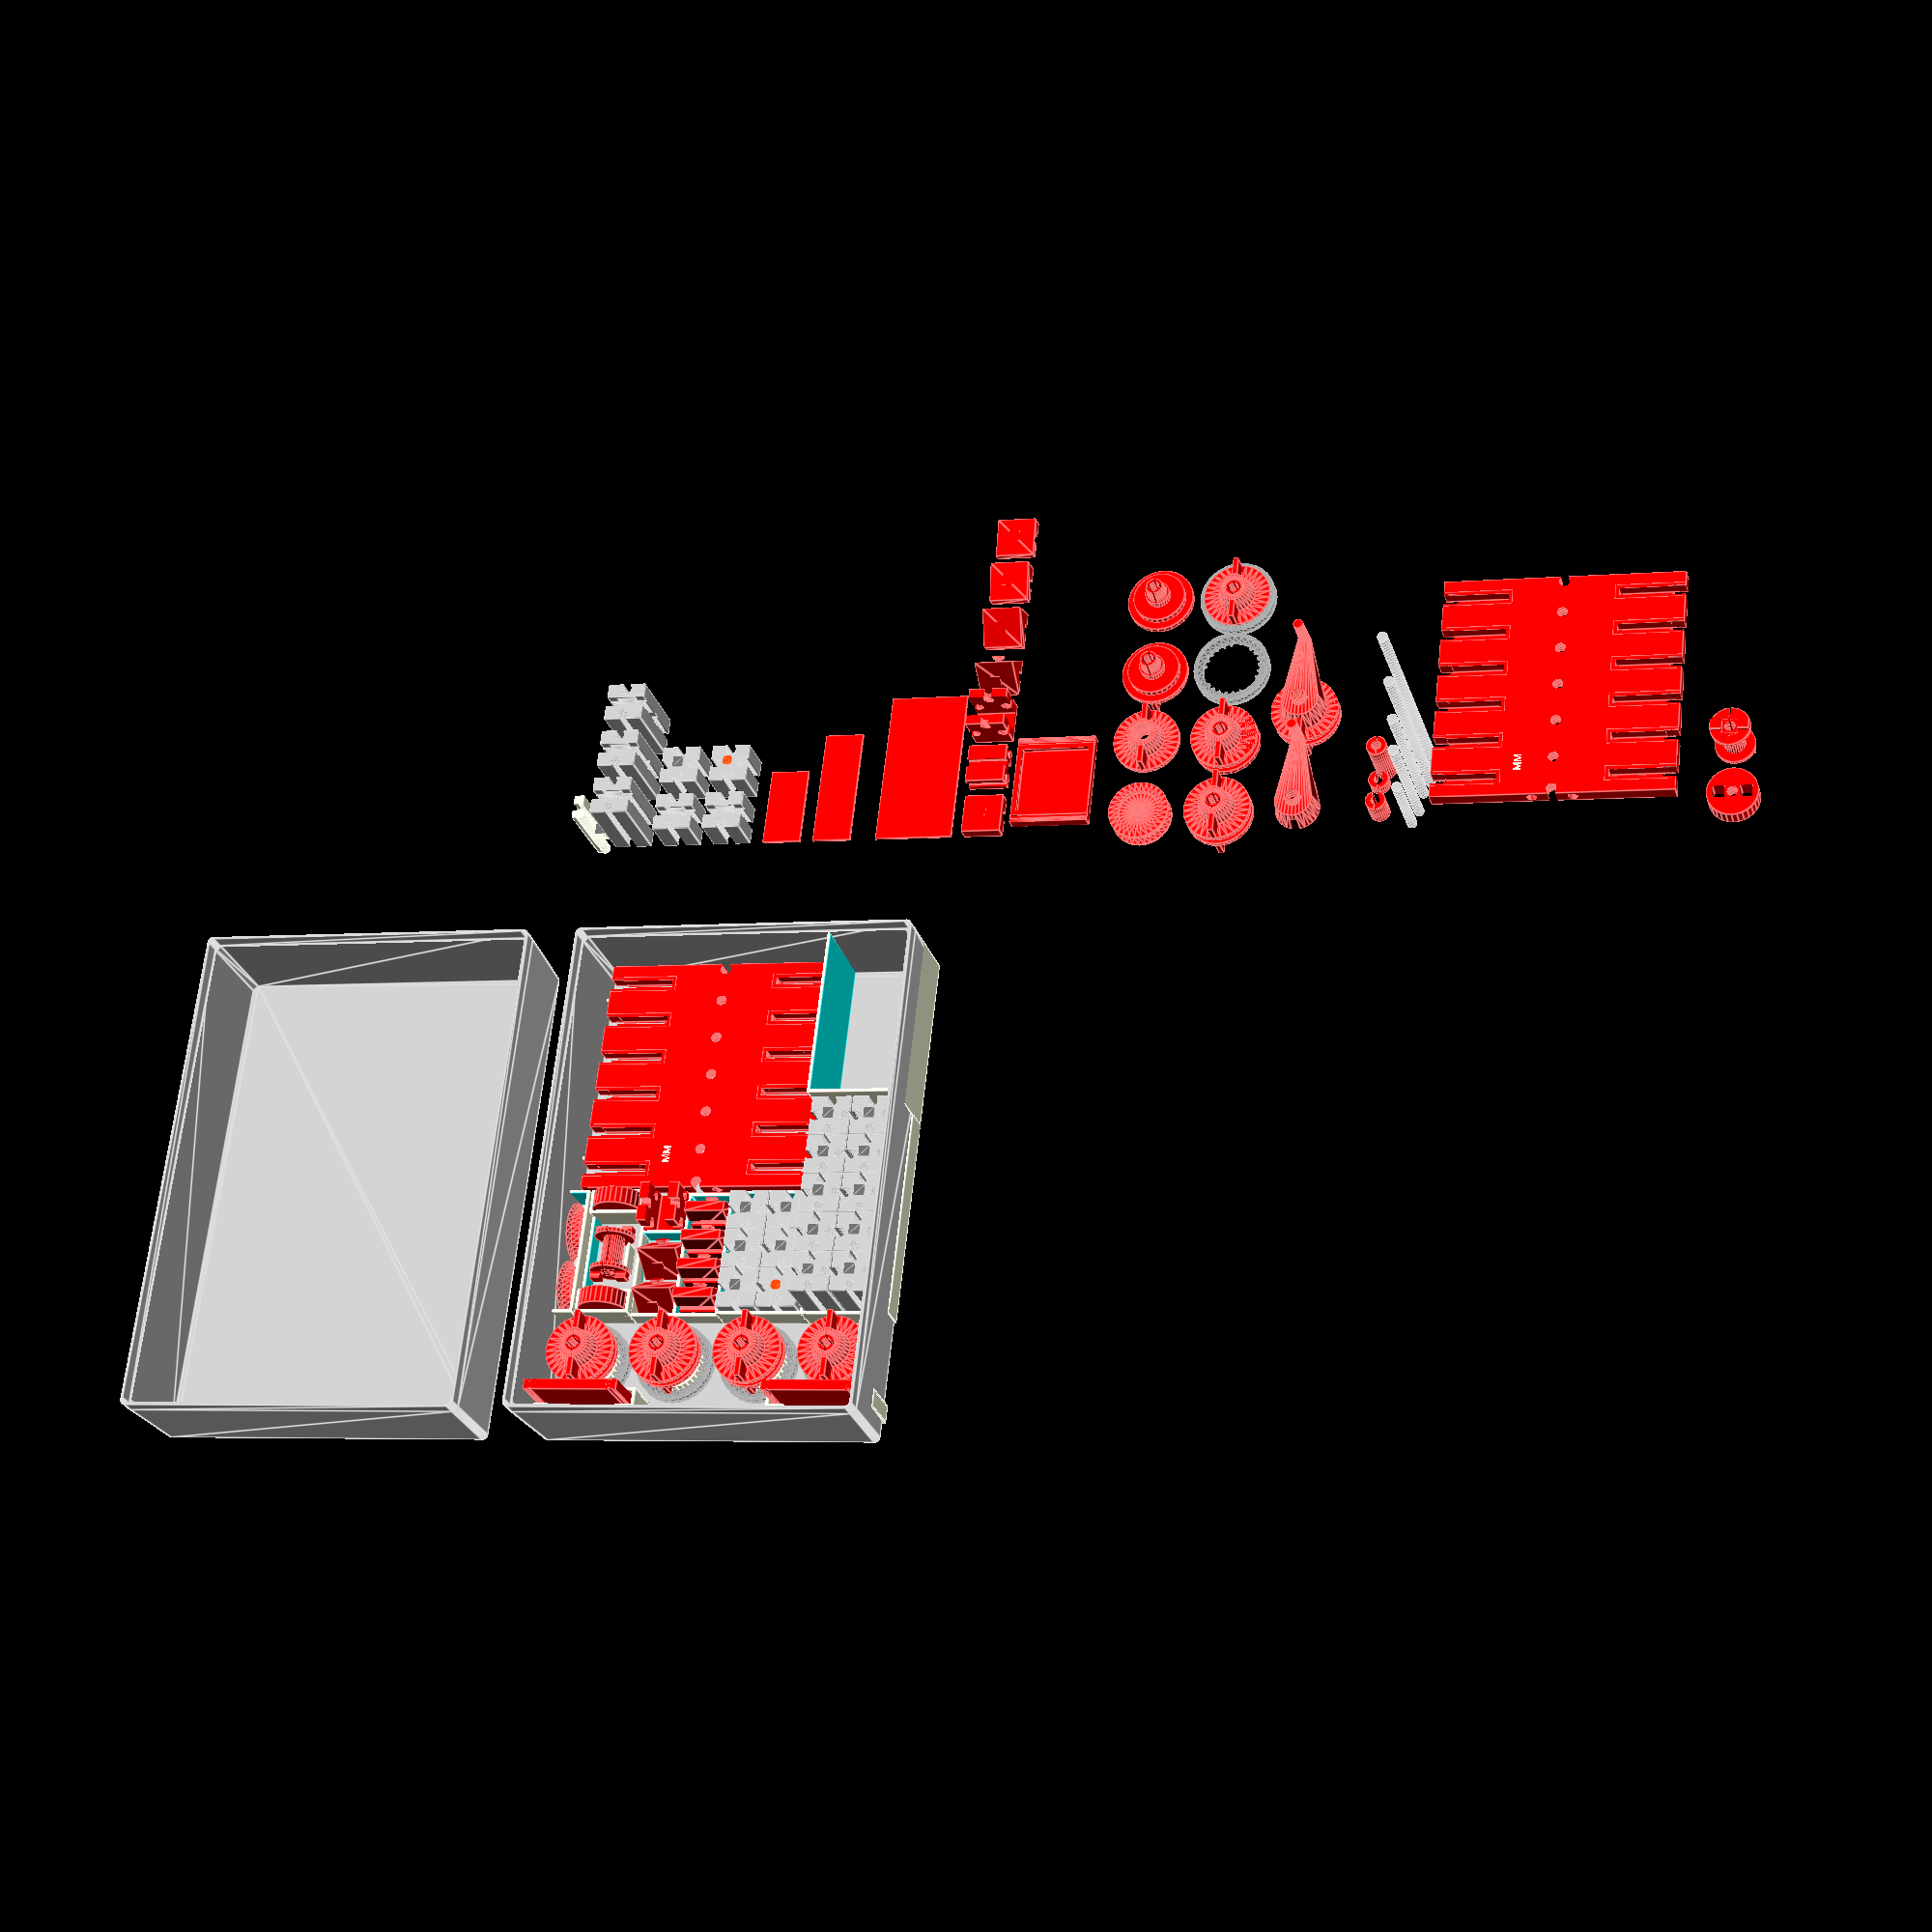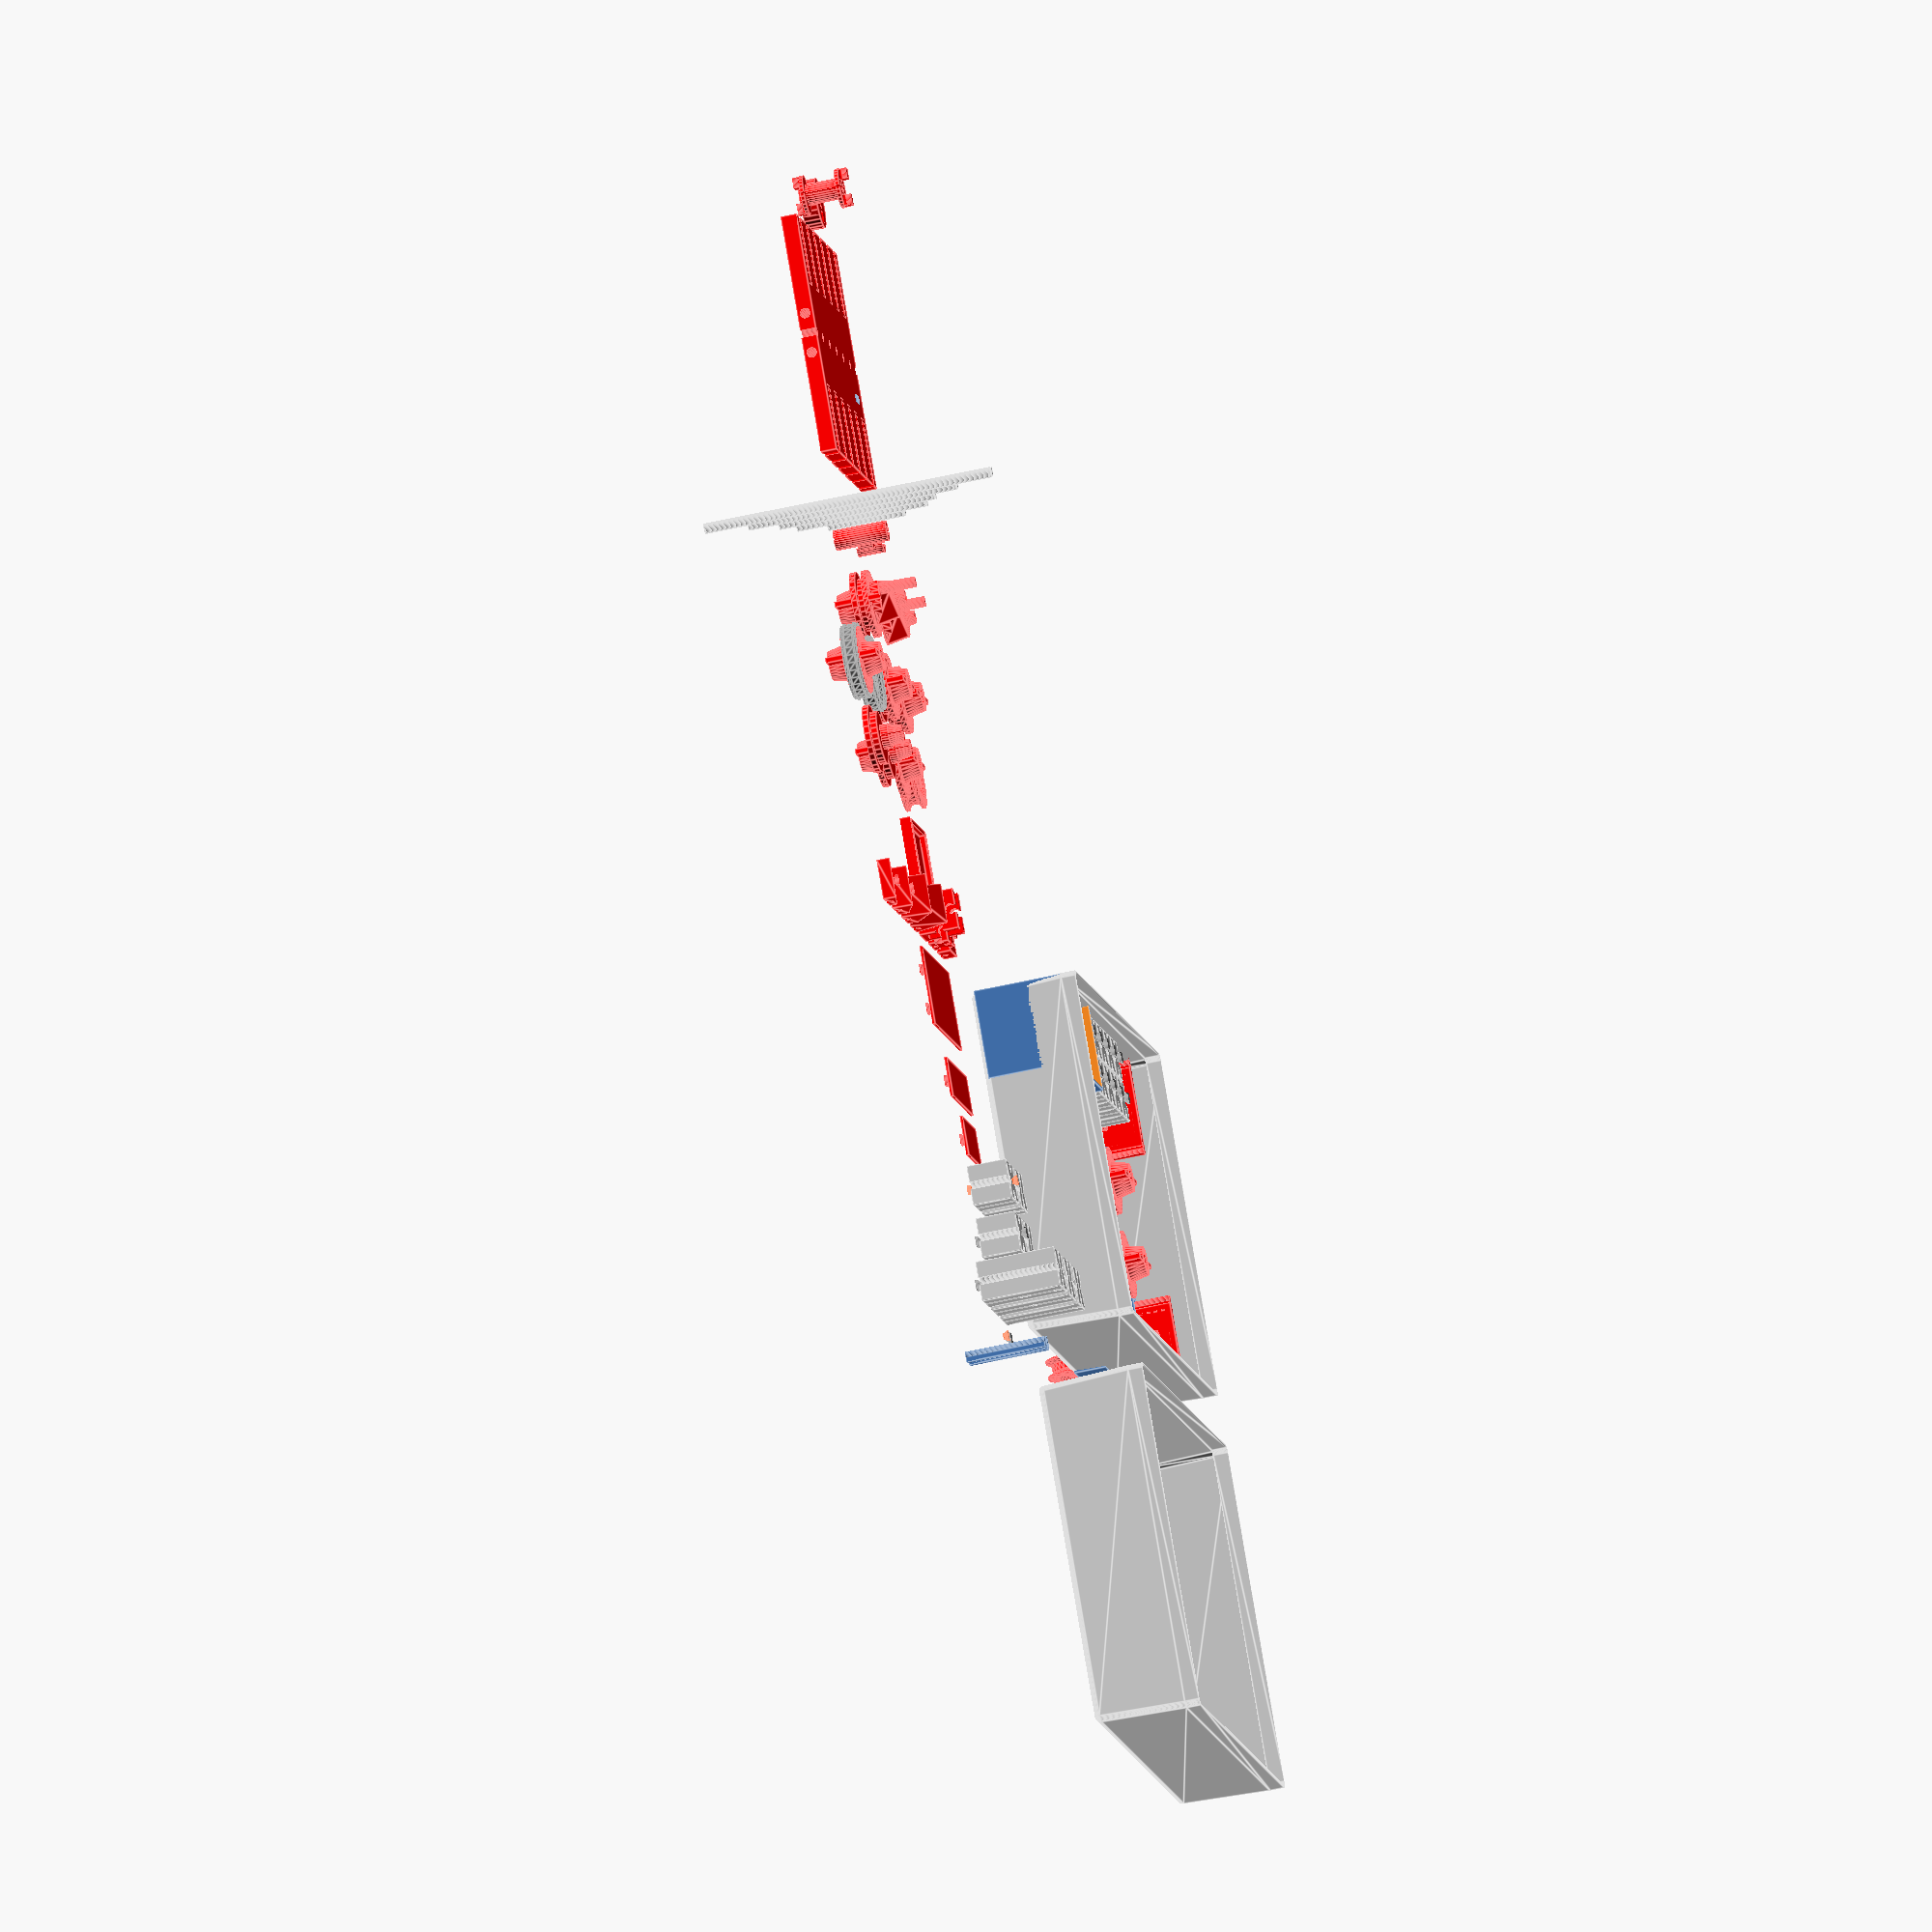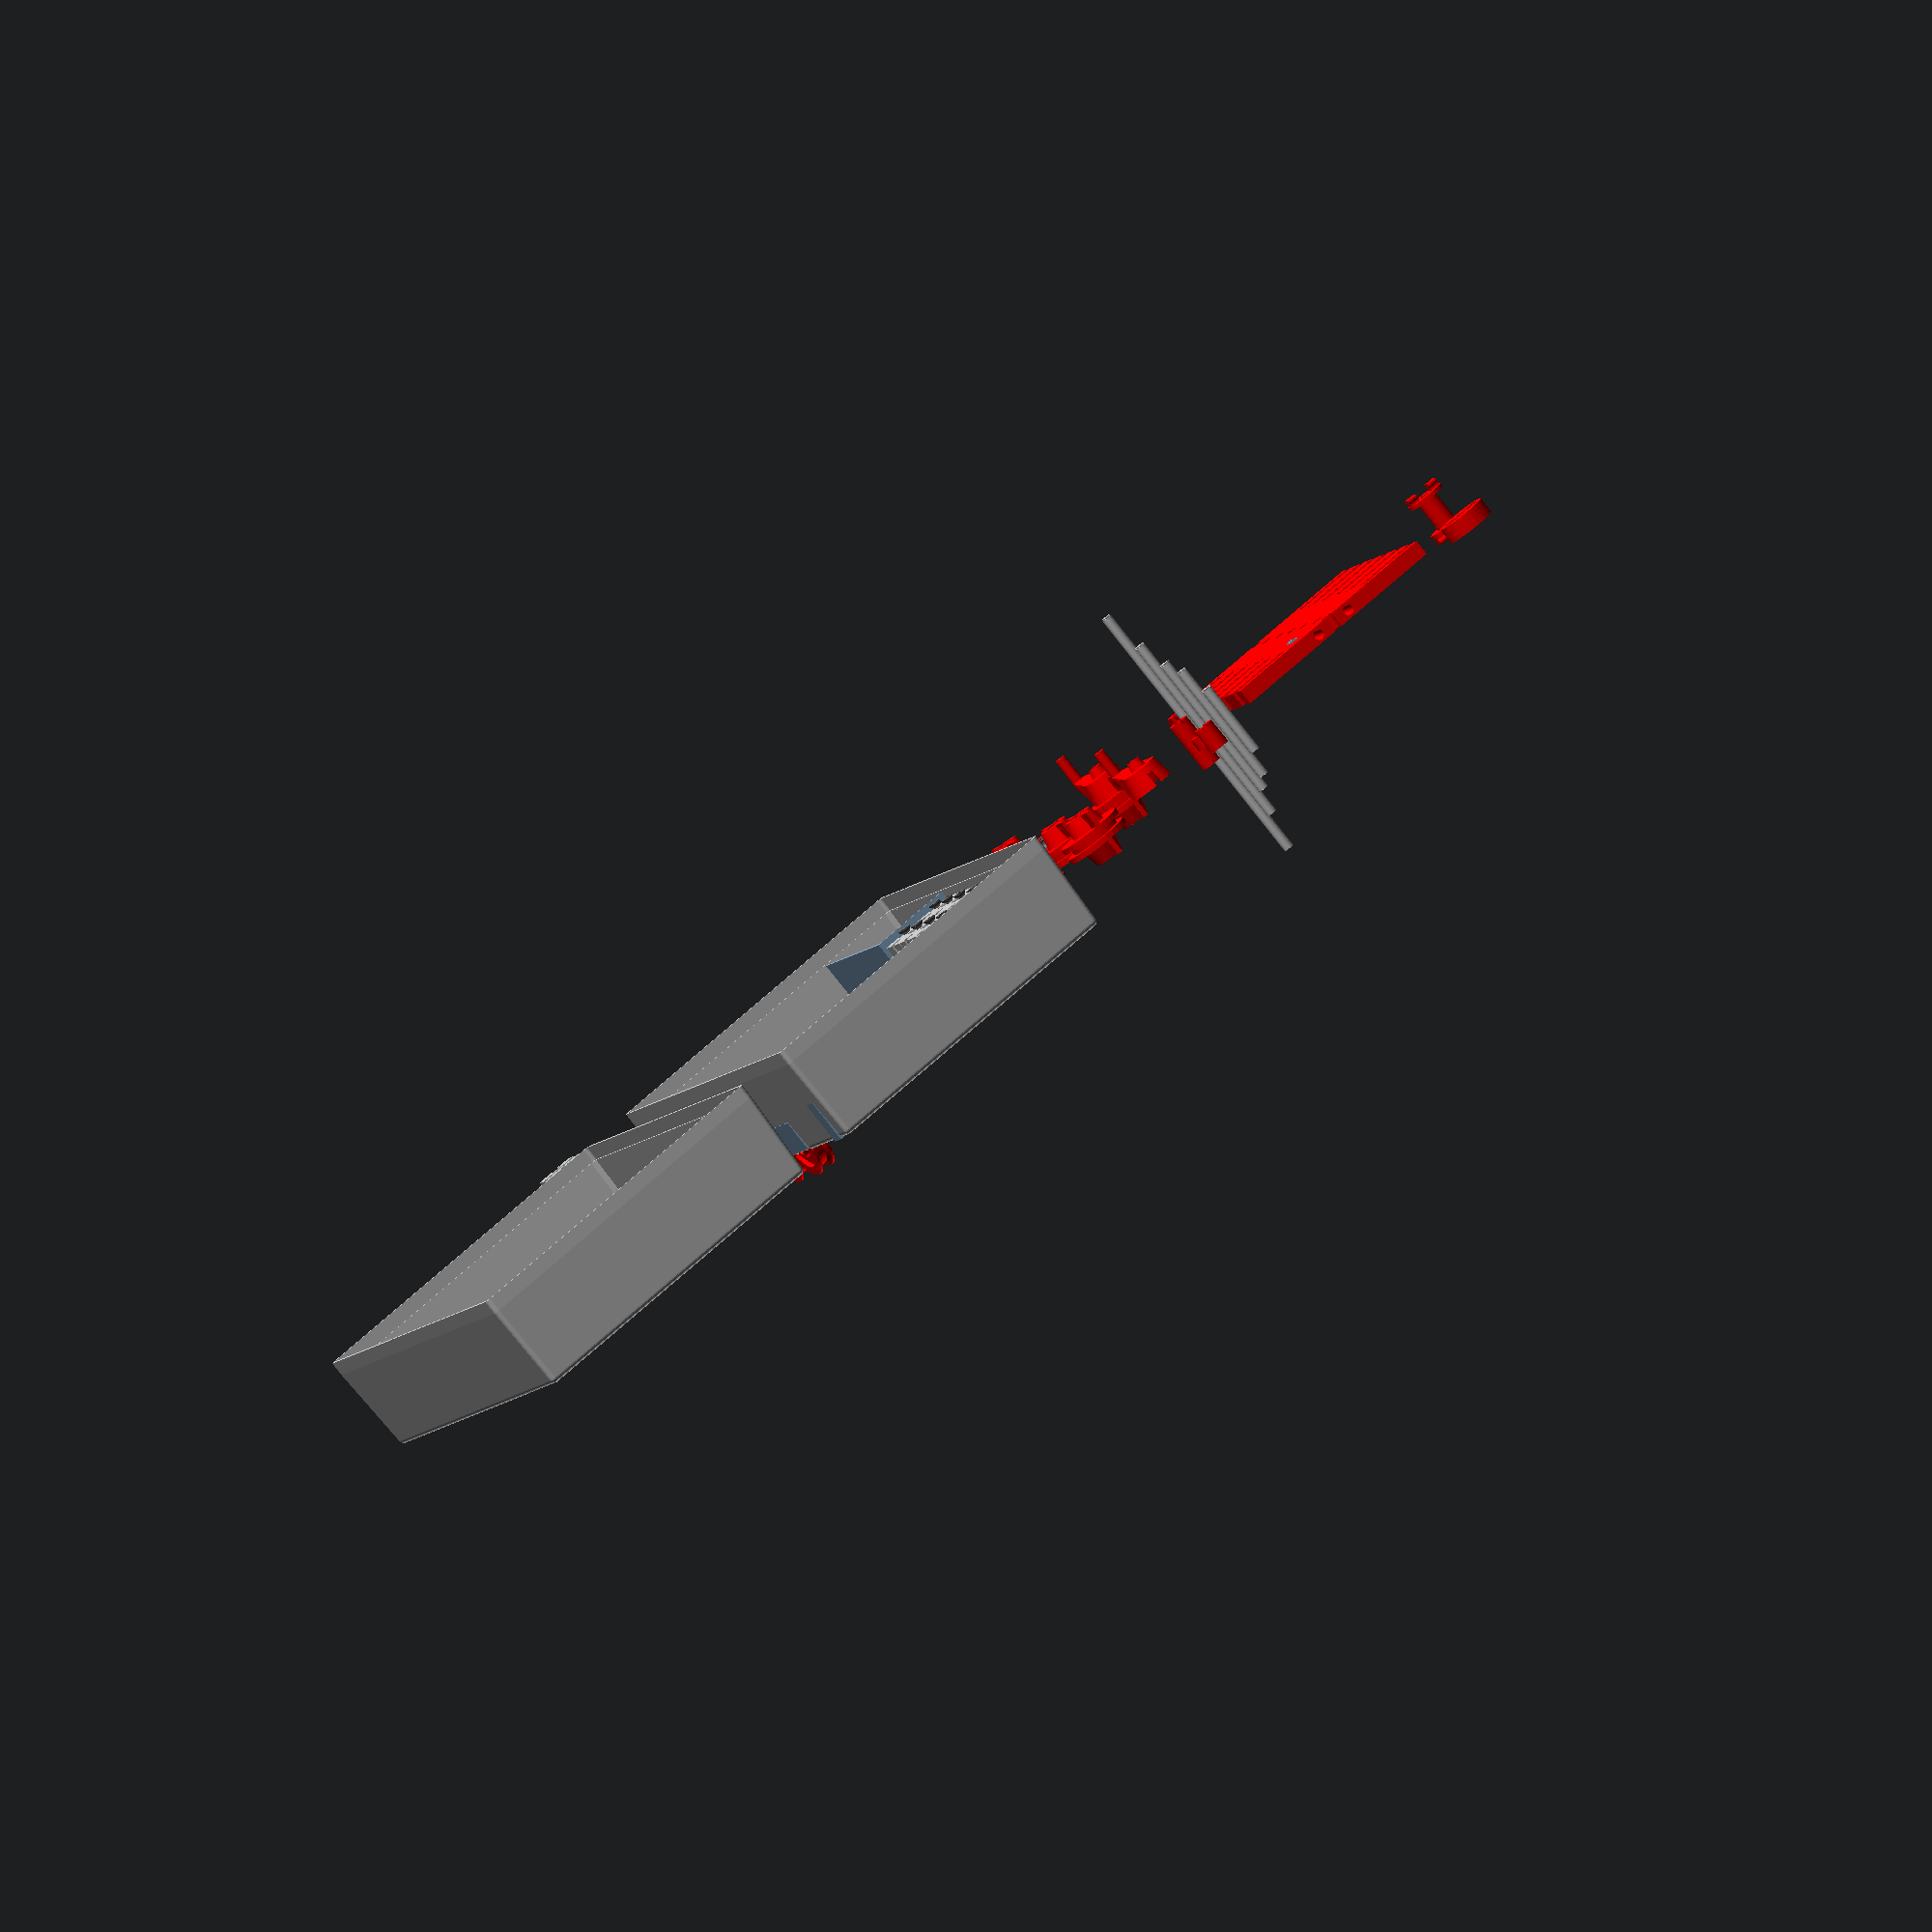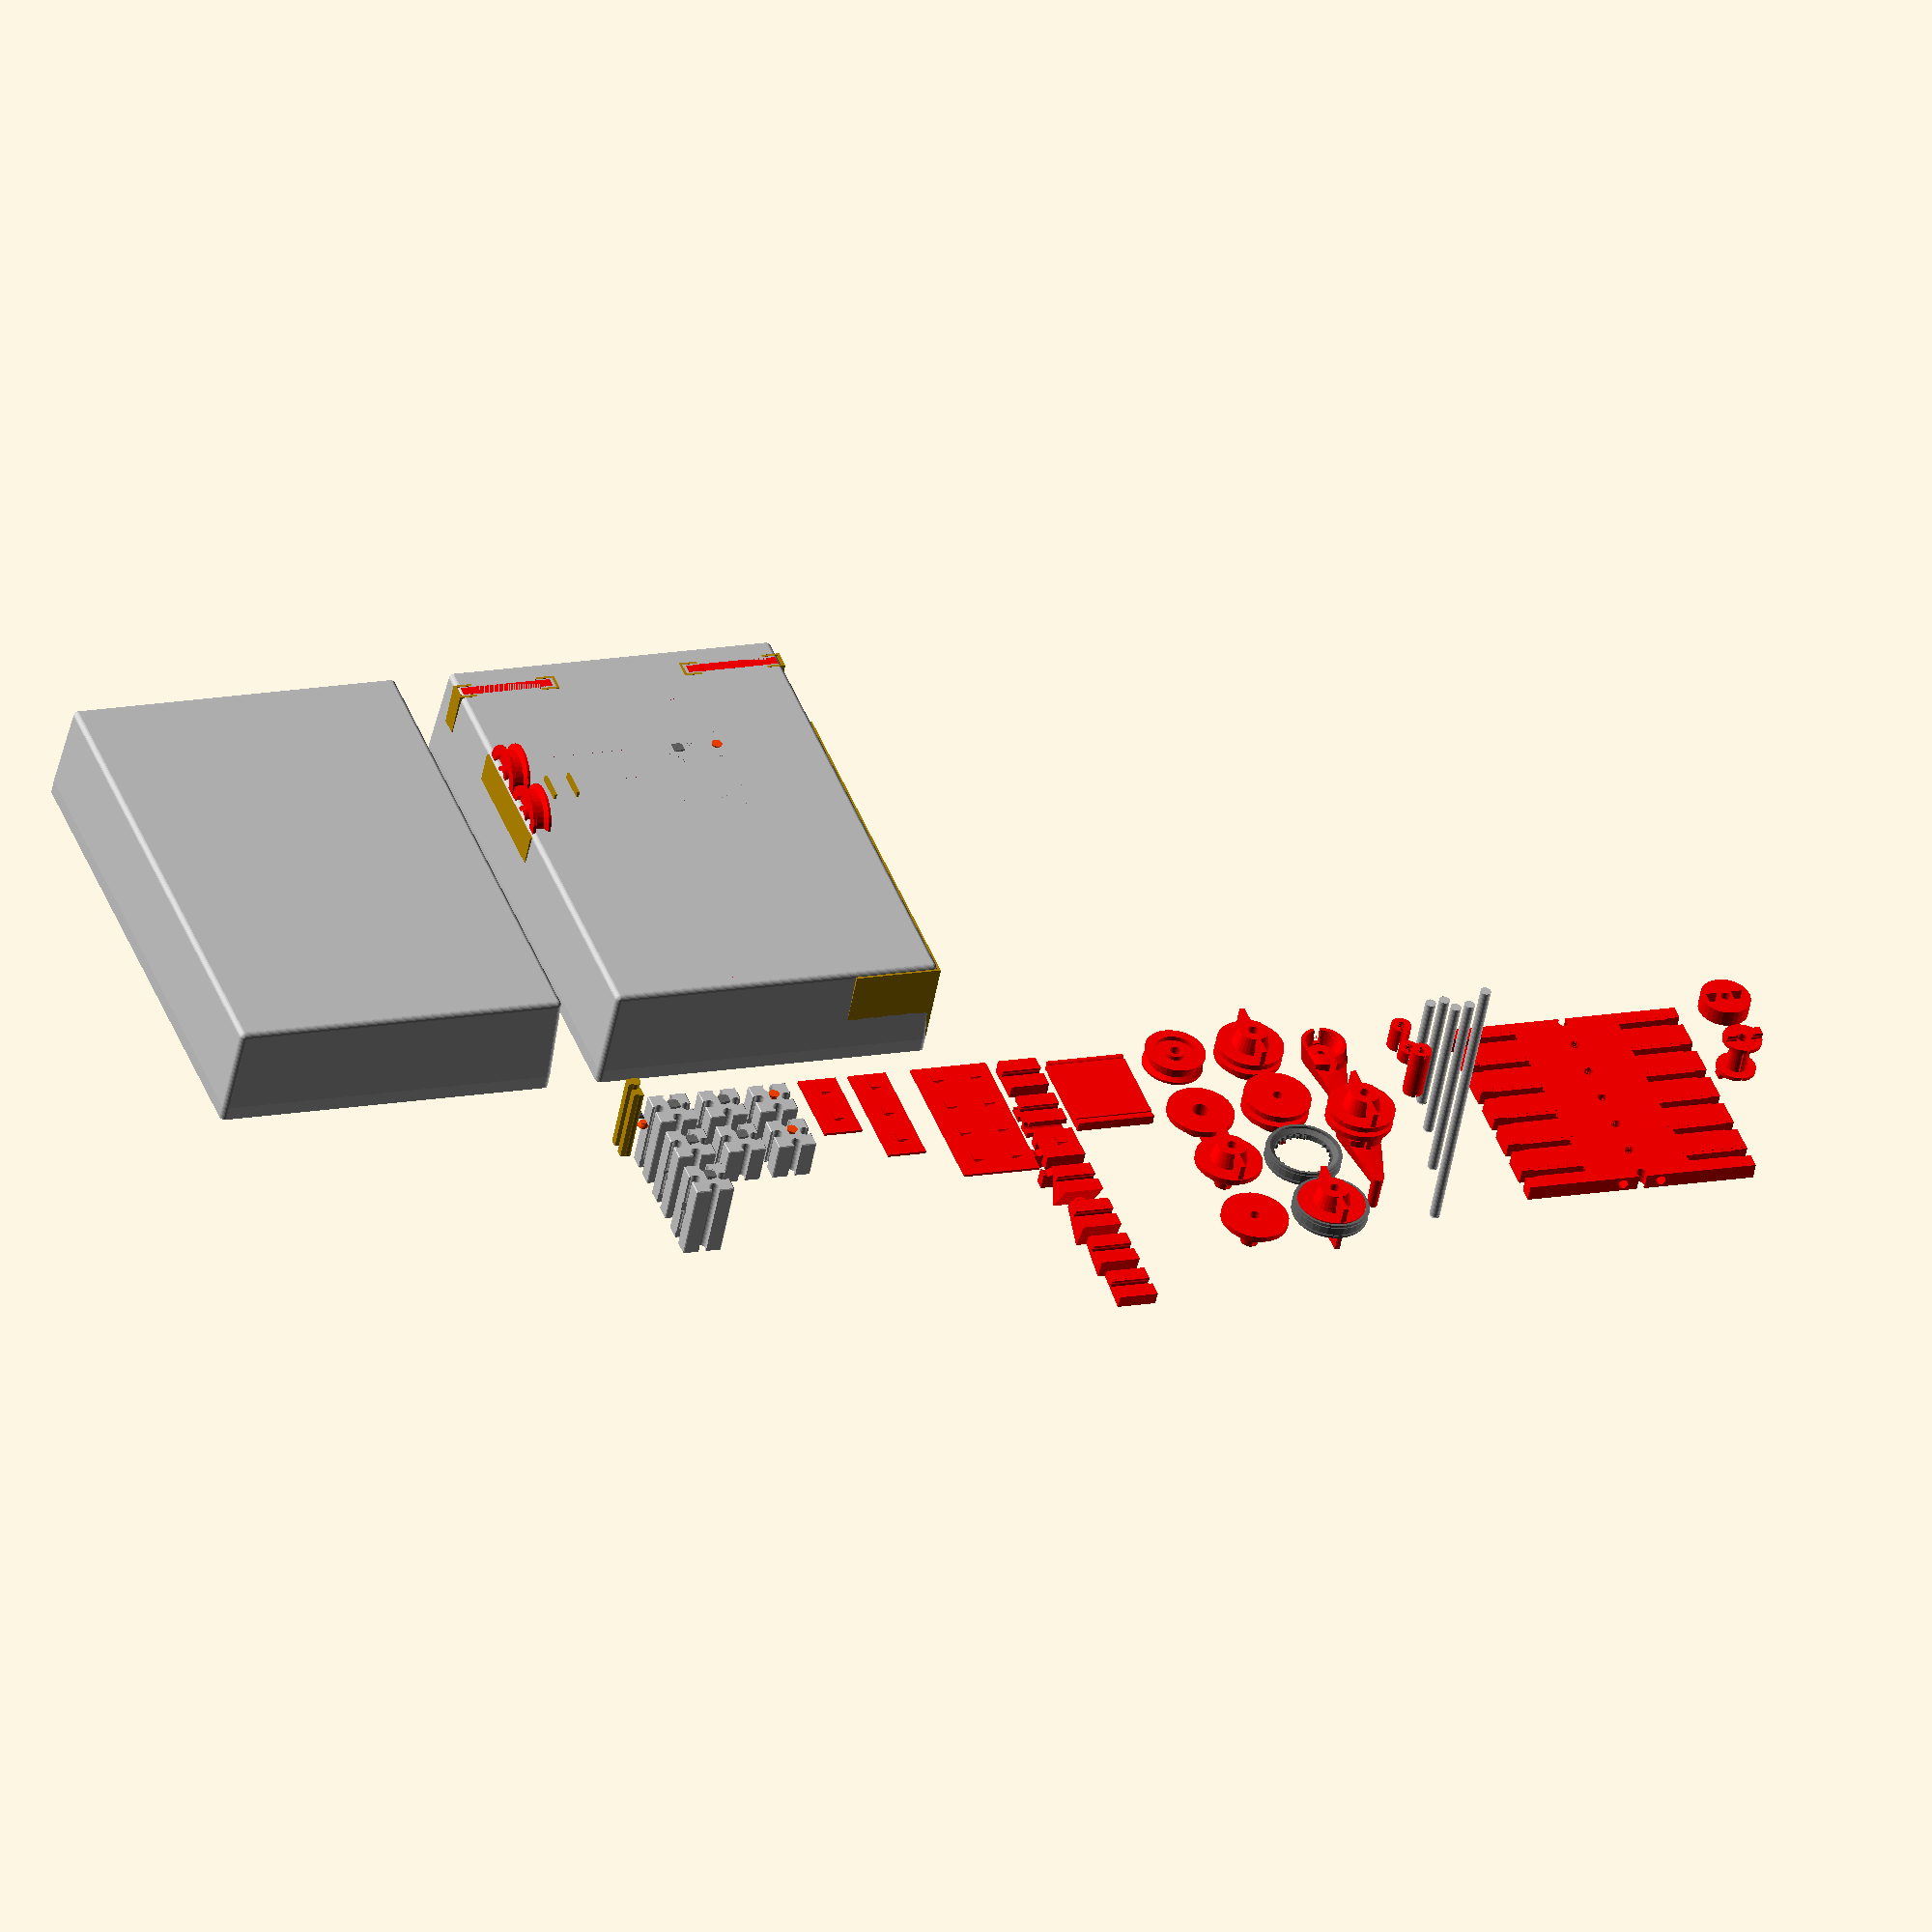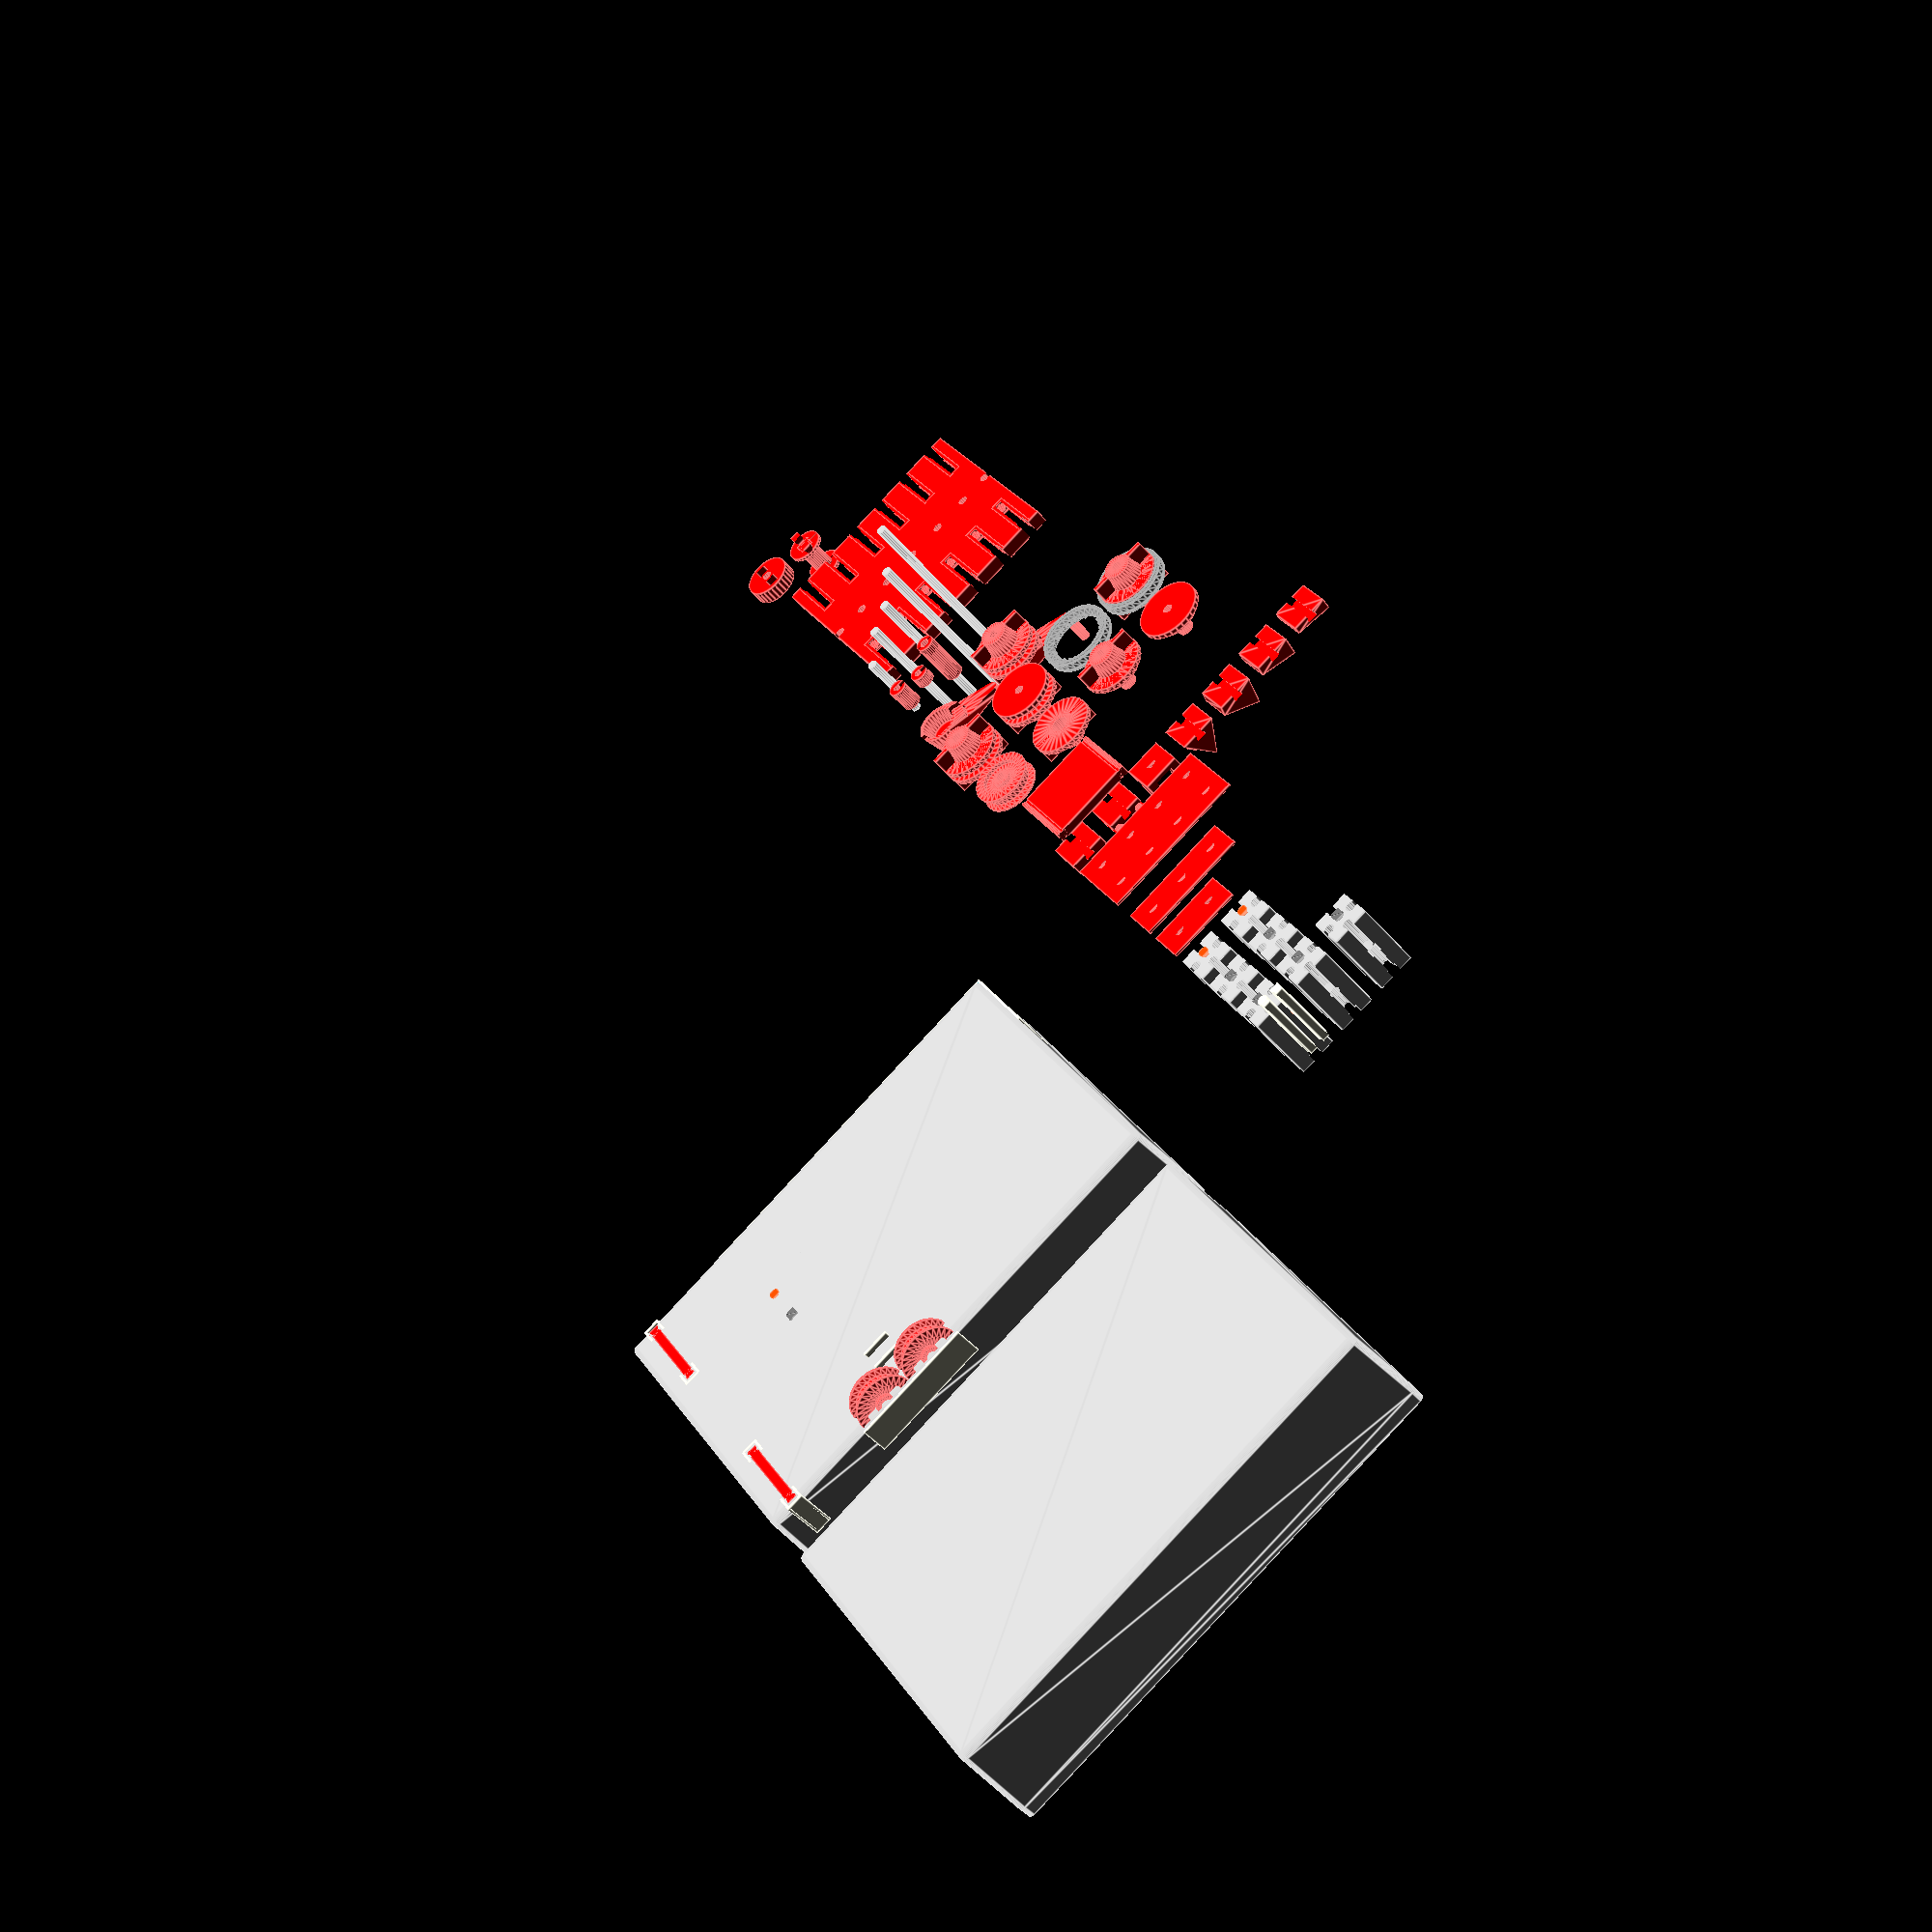
<openscad>
// === globale Variablen ===========================

no_screwslots = false;  // Schraubenschlitze in den Rastnasen

$fn=30;


// === reale Bausteine =============================

/**
 * 1966:31003 Baustein 30 (graun)
 */
module Baustein30(color="Silver") {
    Grundbaustein(color=color);
}

/**
 * 1973:31004 Baustein 30 Vierkantbohrung (grau)
 */
module Baustein30viereckloch(color="Silver") {
    Grundbaustein(color=color, querloch=true,viereckloch=true);
}

/**
 * 1966:31004 Baustein 30 Rundbohrung (grau)
 */
module Baustein30rundloch(color="Silver") {
    Grundbaustein(color=color, querloch=true,viereckloch=false);
}

/**
 * 1966:31005 Baustein 15 (grau)
 */
module Baustein15(color="Silver") {
    Grundbaustein(len=15,color=color);
}

/**
 * 1966:31006 Baustein 15 2Z (grau)
 */
module Baustein15_2z(color="Silver") {
    Grundbaustein(len=15,rastnasen=2,color=color);
}

/**
 * 1966:31007 Baustein 15 2RZ (rot)
 */
module Baustein15_2rz(color="Silver") {
    Grundbaustein(len=15,rastnasen=2,rundnase=true,color=color);
}

/**
 * 1966:31059 Baustein 15 RZ (rot)
 */
module Baustein15rz(color="Silver") {
    Grundbaustein(len=15,rundnase=true,color=color);
}

/**
 * 1973:37237 Baustein 5 (rot)
 */
module Baustein5() {
    color("red") {
        difference () {
            translate ([-7.5,-7.5]) cube([15,15,5]);
            rotate ([-90,0,0]) flachnut();
        };
        translate ([0,0,5]) rastnase();
    };
}

/**
 * 1975:37468 Baustein 7.5 (rot)
 */
module Baustein7() {
    color("red") {
        difference () {
            translate ([-7.5,-7.5]) cube([15,15,7.5]);
            // die beiden Flachnuten oben und unten
            rotate ([-90,0,0]) flachnut();
            translate ([0,0,7.5]) rotate ([90,0,0]) flachnut();
            // die Rundnuten an den Seiten
            // links
            translate ([-7.5,0,7.5/2])
                rotate ([0,90,90])
                    nut();
            // rechts
            translate ([7.5,0,7.5/2])
                rotate ([0,90,270])
                    nut();

        };
    };
}

/**
 * 1975:37636 Rollenlager 15 (rot)
 *
 * Ausrichtung: Rastnasen unten, Innenraum offen entlang Y-Achse
 * FIXME: Materialstärke wild geschätzt. Nachmessen!
 */
module Rollenlager15() {
    color("red") {
        difference () {
            // Grundkörper
            translate ([-7.5,-7.5,0]) cube(15);
            // Aussparung Innenraum
            translate ([-3.75,-8,2]) cube([7.5,16,15]);
            // Nut hinten
//            translate ([0,7.5,0]) rotate ([0,0,0])  nut();
            // Nut vorne
//            translate ([0,-7.5,0]) rotate ([0,0,180])  nut();
            // Nut hinten
            translate ([0,7.5,7.5]) rotate ([0,90,0])  nut();
            // Nut hinten
            translate ([0,-7.5,7.5]) rotate ([180,90,0])  nut();
            // Nut oben
            translate ([0,0,15]) rotate ([90,0,90])  nut();
        };
        rotate ([180,0,0]) rastnase();
    };
}


/**
 * 1966:31010 Winkelstein 60° (rot)
 *
 * Referenzpunkt: mittig auf der Seite mit der Flachnut
 */
module Winkelstein60() {
    color("Red") {
        winkelstein(r=7.5,a=60);
        translate([7.5,0])
            rotate([0,60,0])
                translate([-7.5,0])
                    rastnase();
    };
}

/**
 * 1966:31011 Winkelstein 30° (rot)
 *
 * Referenzpunkt: mittig auf der Seite mit der Flachnut
 * Geometrie: 30° Segment eines Kreisbogens mit r=15mm
 * Die Rastnase und die Flachnut liegen genau auf diesem Radius.
 *
 *
 */
module Winkelstein30() {
    winkelstein(r=15,a=30);
}


/**
 * 1983:31981 Winkelstein 15° (rot)
 *
 * Referenzpunkt: mittig auf der Seite mit der Flachnut
 * Geometrie: 15° Segment eines Kreisbogens mit r=22.5mm
 * Die Rastnase und die Flachnut liegen genau auf diesem Radius.
 *
 *
 */
module Winkelstein15() {
    winkelstein(r=22.5,a=15);
}


/**
 * 1984:32071 Winkelstein 7.5° (rot)
 *
 * Referenzpunkt: mittig auf der Seite mit der Flachnut
 * Geometrie: 7.5° Segment eines Kreisbogens mit r=30mm
 * Die Rastnase und die Flachnut liegen genau auf diesem Radius.
 *
 * FIXME: Der Radius ist nur geraten, ich hatte keine Teile zum
 * Nachmessen!
 */
module Winkelstein7() {
    winkelstein(r=30,a=7.5);
}


/**
 * 1966:31013 Flachstein 30 (rot)
 *
 * Referenzpunkt: linke untere Ecke
 */
module Flachstein30(color="Red") {
    color(color) {
        difference() {
            union() {
                translate([30,15,0]) rotate([0,90,90]) flachnut();
                translate([0,15,0])  rotate([0,90,270]) flachnut();
                translate([0,0,-2]) cube ([30,30,4]);
            };
            translate([2,2,0]) cube ([26,26,2.01]);
        };
    }
}


/**
 * 1971:35795 Seilrolle 21x7 (rot)
 *
 * Referenzpunkt: Mittig auf der Drehachse
 */
module Seilrolle21x7() {
    color("Red")
    rotate_extrude(convexity = 10)
    polygon( points=[
        // top side profile:
        // d=4mm inner hole, d=7.5mm inner flange, d=15.5mm middle flange (3.5mm thick), d=23mm outer flange
        [2.05,3.5],[3.75,3.5],[3.75,1.75],[7.75,1.75],[7.75,3.5],[11.5,3.5],
        // outer side profile:
        //   1mm staight, 1mm -2mm,
        //   3mm staight,
        //   1mm +2mm, 1mm straight
        [11.5,2.5],[9.5,1.5],
        [9.5,-1.5],[11.5,-2.5],
        // bottom side (symmetrical to the top side)
    [11.5,-3.5],[7.75,-3.5],[7.75,-1.75],[3.75,-1.75],[3.75,-3.5],[2.05,-3.5],[2.05,3.5]
    ] );
    }


/**
  * 1966:31014 Nabe 25 komplett
  *
  * Referenzpunkt: mittig in der Radaufnahme
  * Größen:
  * - von Mitte bis Oberseite der Hauptscheibe: 3.3mm
  * - Von Mitte bis Unten: 10.55-1.1 = 9.45mm
  * - von Mitte bis Oben:   8.7 +1.1 = 9.8mm
  * - Gesamthöhe 19.25mm (FIXME: soll = 18mm)
  * 
  */
module Nabe() {
    translate([0,0,1.1]) Nabenoberteil();
    translate([0,0,-1.1]) Nabenunterteil();
//    translate([0,0,-4.75]) Nabenunterteil();
}

/**
  * 1966:31015 Flachnabe 25 komplett (rot)
  *
  * Referenzpunkt: mittig bei der Radaufnahme
  * Größen:
  * - von Mitte bis Oberseite der Hauptscheibe: 3.3mm
  * - Von Mitte bis Unten: 12.75-3.65 = 9.1mm
  * - von Mitte bis Oben:   8.7 +1.1  = 9.8mm
  * - Gesamthöhe
  * 
  */
module Flachnabe() {
    translate([0,0,1.1]) Nabenoberteil();
    translate([0,0,-3.65]) Flachnabenunterteil();
}

/**
 * 1966:31026 Handkurbel KR25 (rot)
 *
 * Simplified model with only aprox. measurements.
 * Some internal cut outs missing.
 *
 * Referenzpunkt: Achsenmitte am unteren Ende der Kurbel. Griff liegt dann 25mm weiter links (dx=25mm)
 * Zur richtigen Montage auf einer Nabe muss die Kurbel um dz=+3.3mm verschoben werden.
 */
module Handkurbel() {
    color("Red")
    difference() {
        union() {
            hull() {
                cylinder(d1=17,d2=14,h=8.5);
                translate ([25,0,20-13.5]) cylinder(d=4.5,h=3);        }
            // the axle holder top
            translate ([0,0,12-5]) cylinder(d1=7,d2=5,h=5);
            // handle
            translate ([25,0,20-13.5]) cylinder(d1=4.5,d2=4,h=13.5);
        }
        // cut out the part under the handle
        rotate_extrude() polygon(points=[[11.5,0],[11.5,4],[28,7],[28,0],[11.5,0]]);
        // empty the interior of the main part
        translate([0,0,-0.01]) cylinder(d1=17-3,d2=11.5,h=6);
        cube([25,2.5,11],center=true);
        // axle bore
        cylinder(d=4,h=25,center=true);
    }
}


/**
 * 1966:31023 Klemmbuchse 10
 *
 * Klemmbuchse entlang der Z-Achse.
 *
 * Referenzpunkt: mittig im Teil auf der Achse.
 */
module Klemmbuchse10(l=10) {
    color("Red")
    difference() {
        cylinder(d=7.7,h=l,center=true);
        cylinder(d=3.5,h=l+0.01,center=true);
        translate([0,-1.25,-l/2-0.01]) cube([4,2.5,l+0.02]);
        translate([-4,-0.5,l/2-1]) cube([4,1,1+0.01]);
    }
}


/**
 * 1975:37679 Klemmbuchse 5
 *
 * Klemmbuchse entlang der Z-Achse.
 *
 * Referenzpunkt: mittig im Teil auf der Achse.
 */
module Klemmbuchse5() {
    Klemmbuchse10(l=5);
}


/**
 * 1966:31024 Klemmkupplung 20
 *
 * Klemmkupplung entlang der Z-Achse.
 *
 * Referenzpunkt: mittig im Teil auf der Achse.
 */
module Klemmkupplung20() {
    l=20;
    color("Red")
    difference() {
        cylinder(d=7.7,h=l,center=true);
        cylinder(d=4,h=l+0.01,center=true);
        translate([-4,-0.25,l/2-1.5]) cube([8,0.5,2]);
        translate([-4,-0.25,-l/2-2+1.5]) cube([8,0.5,2]);
    }
}


/**
 * Metallachsen
 *
1966:31034 Metallachse30
1966:31033 Metallachse50
1966:31032 Metallachse60
1975:37384 Metallachse80
1982:31040 Metallachse90
1966:31031 Metallachse110
1982:31036 Metallachse125
1982:31030 Metallachse150
1995:36975 Metallachse160
1971:35696 Metallachse170
1971:35697 Metallachse200
1968:31310 Metallachse235
2016:159590 Metallachse235
1985:31055 Metallachse240
2003:107436 Metallachse260
2003:107435 Metallachse275
1985:32355 Metallachse315
1969:31377 Metallachse360
1985:32356 Metallachse435
2016:160357 Metallachse450
 */
module Metallachse30() {color("Silver") achse(30);}
module Metallachse50() {color("Silver") achse(50);}
module Metallachse60() {color("Silver") achse(60);}
module Metallachse80() {color("Silver") achse(80);}
module Metallachse110() {color("Silver") achse(110);}
module Metallachse150() {color("Silver") achse(150);}


/**
 * 1966:31017 Reifen 30 (schwarz)
 *
 * Profil aussen: 1mm klein, 0.5mm groß, 3mm klein, 0.5groß, 1 klein
 * - Durchmesser groß 29, klein 28
 *   innen 26, 22(25.5, 21.5?)
 *   Anfasung innen 2.5, 45°, 0.75
 * Referenzpunkt: mittig im Reifen
 */
module Reifen30() {
    color("DimGray") {
        rotate_extrude()
            polygon(points=[[11,1],[13,2],[13,3],
            [14,3],[14,2],[14.5,2],[14.5,1.5],[14,1.5],
            [14,-1.5],[14.5,-1.5],[14.5,-2],[14,-2],[14,-3],
            [13,-3],[13,-2],[11,-1],
            [11,1]]
            );
        // add the inner teeth
        reifenzaehne();
        rotate([0,0,120]) reifenzaehne();
        rotate([0,0,240]) reifenzaehne();
    };
}


/**
 * 1966:31020 Klemmring Z36 m0,5 für Seiltrommel (rot)
 *
 * Referenzpunkt: mittig im Teil, Teil liegt flach in X/Y Ebene
 * quality: 1 (outline only) FIXME
 *
 */
module KlemmringZ36()
{
    color("red")
    difference() {
        cylinder(d=19,h=6.3,center=true);
        // almost rectangular holes
        for (i=[0,180])
            rotate([0,0,i]) translate([0,5,0]) cube([4.5,4.5,10],center=true);
        // hole
        cylinder(d=4,h=7,center=true);
    }
}


/**
 * 1966:31016 Seiltrommel 15 (rot)
 *
 * Geometrie: Länge 15mm, Durchmesser innen knapp 8mm, aussen 15mm
 * Referenzpunkt: Trommel steht senkrecht entlang der Z-Achse, Referenzpunkt ist mittig am unteren Ende
 * quality: 5 (good, but some details missing)
 */
module Seiltrommel15() {
    color("red")
    difference() {
        union () {
            cylinder(d=8,h=15);
            cylinder(d=15,h=1.5);
            translate([0,0,15-1.5]) cylinder(d=15,h=1.5);
            rotate([90,0,0]) flachnut(l=14);
            translate([0,0,15]) rotate([-90,0,0]) flachnut(l=14);
        };
        // axle hole
        cylinder(d=4,h=31,center=true);
        // the gap in the middle of the flat connector
        translate([-3,-3,15]) cube(6);
        translate([-3,-3,-6]) cube(6);
        // the small slot
        translate([0,0,-0.1]) cube([10,0.5,16]);
    };
}

/**
 * Slotlöcher am Anfang und Ende sind weniger tief
 * Vertiefungen rund um die Mittellöcher
 * Logo
 */
module Grundplatte90x90(l=90,b=90) {
    color("Red")
    difference() {
        cube([l,b,6]);
        // slots on both sides
        for (i=[7.5:15:l]) {
            translate([i,0,3]) rotate([270,0,0]) slot();
            translate([i,b,3]) rotate([90,0,0]) slot();
        };
        // row of holes in the middle
        // a) corner hole left
        translate([0,b/2,0])
            rotate([0,0,90])
                nut();
        // b) corner hole right
        translate([l,b/2,0])
            rotate([0,0,270])
                nut();
        // c) row of holes in the middle
        for (i=[15:15:l-1]) {
            translate([i,b/2,-0.01]) cylinder(d=4,h=7);
        };
        // holes an the side flanks
        // left
        translate([-0.1,b/2-7.5,3]) rotate([0,90,0]) cylinder(d=4,h=20.1);
        translate([-0.1,b/2+7.5,3]) rotate([0,90,0]) cylinder(d=4,h=20.1);
        translate([l+0.1,b/2-7.5,3]) rotate([0,270,0]) cylinder(d=4,h=20.1);
        translate([l+0.1,b/2+7.5,3]) rotate([0,270,0]) cylinder(d=4,h=20.1);
    }

    // eye candy: emboss the logo
    translate([13,b-32,5.5]) logo();
}

/**
Box 262x189x40 hobbywelt (grau)
Box 189x131x40 u-tS neutral (grau)
1975:37386 Box 189x131x40 50 (grau)
1975:37387 Box 189x131x40 50-1 (grau)
1975:37378 Box 189x131x40 50-2 (grau)
 */
module Box250_50() {
    // Koordinaten der einzelnen Teilfächer.
    // Orientierung des Kastens: Räder links

    // Horizontal:
    dx3=76;         // Breite Fach Baustein30
    dx4=63;         // Breite Kleinkramfach
    dx1=189-2*1.5-dx3-dx4-2*1;  // Breite linker Rand
    dx2=46;         // Breite mittlere Fachreihe

    x1=1.5;         // linker Rand Innenraum
    x2=x1+dx1+1;    // Beginn mittlere Fachreihe
    x3=x2+dx2+1;    // Beginn Grundplatte
    x4=x2+dx3+1;    // Beginn Kleinkramfach

    // Vertikal:
    dy1=31.5;       // Innenmaß Kleinkramfach/Baustein30
    dy2=31.5;       // Innenmaß Baustein15
    dy3=16;         // Innenmaß Winkelstein30
    dy4=16;         // Innenmaß Winkelstein60
    dy5=18.5;       // Innenmaß Seiltrommel
    dy6=7.5;        // Innenmaß Seilrolle

    y1=1.5;         // unterer Rand Innenraum
    y2=y1+dy1+1;    // Beginn Baustein15/Grundplatte
    y3=y2+dy2+1;    // Beginn Winkelstein30
    y4=y3+dy3+1;    // Beginn Winkelstein60
    y5=y4+dy4+1;    // Beginn Seiltrommel

    Box250();
    // Kleinkramfach
    translate([189-1.5-dx4,1.5,1.4]) compartment(dx=dx4,dy=dy1,d=1,h=32.5+0.1);
    // Grundbausteine 30
//    translate([189-1.5-63-1-76,1.5,1.4]) {
    translate([x2,y1,1.4]) {
        compartment(dx=dx3,dy=dy1,d=1,h=10+0.1);
        translate([7.5,   8,30]) rotate([180,0,0]) Baustein30viereckloch();
        translate([7.5,23.5,30]) rotate([180,0,0])Baustein30viereckloch();
        for (i=[1:4]) {
            translate([7.5+15.1*i,   8,30]) rotate([180,0,0]) Baustein30();
            translate([7.5+15.1*i,23.5,30]) rotate([180,0,0]) Baustein30();
        };
    };

    // Grundbausteine 15
    translate([x2,y2,1.4]) {
        compartment(dx2,dy=31.5,d=1,h=10+0.1);
        translate([7.5, 8,15])
            rotate([180,0,0])
                Baustein15_2rz();
        translate([7.5,23.5,15])
            rotate([180,0,0])
                Baustein15_2z();
        for (i=[1:2]) {
            translate([7.5+15.1*i, 8,15])
                rotate([180,0,0])
                    Baustein15();
            translate([7.5+15.1*i,23.5,15])
                rotate([180,0,0])
                    Baustein15();
        };
    };

    // Winkelstein 30
    translate([x2,y3,1.4]) {
        compartment(dx2,dy=dy3,d=1,h=8+0.1);
        for (i=[0:3]) {
            translate([11.2*i,dy3/2,0])
                // rotate the angular block upright
                rotate([0,105,0]) translate([-7.5,0])
                Winkelstein30();
        };
    };

    // Winkelstein 60, Rollenlager
    translate([x2,y4,1.4]) {
        compartment(31.5,dy=dy4,d=1,h=8+0.1);
        for (i=[0:1]) {
            translate([8+15.5*i,dy4/2,0]) Winkelstein60();
        };

        // Rollenlager
        // Die Stützen sind 3mm hoch, 1mm breit 
        // und 3 bzw. 5mm lang.
        // Abstand vom Rand auch genau 3mm.
        translate([31.5+1+3,0,0])        cube([1,3,3]);
        translate([31.5+1+3,dy4-3,0])    cube([1,3,3]);
        translate([dx2+1-5,dy4/2-0.5,0]) cube([5,1,3]);
        translate([dx2-6,dy4/2,3]) rotate([0,0,90])
            Rollenlager15();
    };

    // Klemmringe und Seiltrommel
    translate([x2,y5,1.4]) {
        // overall box
        compartment(dx2,dy=dy5,d=1,h=8+0.1);
        // Es fehlen hier 2mm bei dy, weil die Verjüngung des
        // Kastens nach unten noch fehlt.

        // left roll:
        compartment(7,dy=dy5,d=1,h=12+0.1);
        translate ([3.5,9.25,9.5]) rotate([0,90,0])
            KlemmringZ36();

        // right roll:
        translate([dx2-7,0,0]) {
            compartment(7,dy=dy5,d=1,h=12+0.1);
            translate ([3.5,9.25,9.5]) rotate([0,90,0])
                KlemmringZ36();
        }

        // Seiltrommel 15
        // Halterungen 11b/10h, Freiraum 5mm oben/unten, Abstand ca. 9mm
        translate([dx2/2, dy5/2, 1.4]) {
            // Es fehlen hier 2mm bei dy, weil die Verjüngung
            // des Kastens nach unten noch fehlt.
            for (i=[-4.5,4.5])
                translate([0,i,0])
                    cube([11,1,10],center=true);
        
            translate([7.5,0,7.5])
                rotate([0,-90,0])
                    Seiltrommel15();
        }
    }

    // 2xSeilrolle 21x7
    translate([x2,131-1.5-7.5,1.4]) {
        compartment(dx2,dy=dy6,d=1,h=12+0.1);
        for (i=[1,3]) {
            translate([i*dx2/4,dy6/2,0]) rotate([90,0,0]) Seilrolle21x7();
        };
    };

    // Grundplatte
    // FIXME: Die Koordinaten für oben und für rechts sind gepfuscht.
    translate([x3,y2,1.4]) {
        translate([15,-0.1,0]) cube([1,7.5+0.1,6+0.1]);
        translate([189-x3-15,-0.1,0]) cube([1,7.5+0.1,6+0.1]);
        translate([15,90-2,0]) cube([1,7.5+0.1,6+0.1]);//pfusch
        translate([189-x3-15,90-2,0]) cube([1,7.5+0.1,6+0.1]);//pfusch
        translate([1,1,6]) Grundplatte90x90();
    };

    // 4xNabe und Rad
    for (i=[0:3]) translate([30,1.5+16+32*i,1.4]) {
        // ring to hold the tire
        difference() {
            cylinder(d=19.5,h=5+0.1);
            cylinder(d=17.5,h=6);
        }
        cylinder(d=4.5,h=5+0.1);
        cylinder(d=3.5,h=15+0.1);
        translate([0,0,3]) Reifen30();
        translate([0,0,14.8]) Nabe();
    }

    // Halter Flachstein30
    // 9mm von links. Innenraum 37x4, Höhe 17
    // U-Profil: 7x7x1, aber Innenbreite eher 4.5?
    // FIXME: Abstände eher geschätzt
    translate([9,0.5,-0.1]) {
        uprofil(7,7,17.1);
        translate([7,3+37,0]) rotate([0,0,180]) uprofil(7,7,17.1);
        translate([3.5,5,0.1]) rotate([90,0,90]) Flachstein30();
    };
    translate([9,131-40.5,-0.1]) {
        uprofil(7,7,17.1);
        translate([7,3+37,0]) rotate([0,0,180]) uprofil(7,7,17.1);
        translate([3.5,5,0.1]) rotate([90,0,90]) Flachstein30();
    };
}

/**
 * U-Profil
 *
 * Parameter:
 * - b: Breite (X-Richtung, Basis des Profils)
 * - h: Höhe (Y-Richtung, die beiden Schenkel)
 * - l: Länge (Z-Richtung)
 */
module uprofil(b=7,h=7,l=17)
{
    cube([1,h,l]);
    cube([b,1,l]);
    translate([b-1,0,0]) cube([1,h,l]);
}



/*
 * Fachunterteilung
 *
 * Referenzpunkt: unten links im Innenraum
 * - h: Höhe
 * - d: Wandstärke
 * - dx: Größe in X-Richtung (Breite)
 * - dy: Größe in Y-Richtung (Tiefe)
 */
module compartment(dx=10,dy=10,d=1,h=10) {
    translate([-d,-d,0]) difference() {
        cube([dx+2*d,dy+2*d,h]);
        translate([d,d,-0.01]) cube([dx,dy,h+0.02]);
    }
}


/**
 * Box 250: außen 189x131x40, innen 186x128x38.5 (nutzbar 33mm)
 *
 * Nutzbare Innenhöhe 33mm, wenn der Deckelbereich freigehalten
 * werden soll.
 *
 * Außenmaß unten 128.5, oben 130.5 => stapelbar
 * Wandstärke 1.5mm
 * Deckelaussparung 5.5mm hoch, Wandstärke hier 1mm
 * Eckenradius außen 2mm
 * Eckverstärkungen (Eckpfosten) 1.5x1.5mm
 * Wandstärke der Fachteiler 1mm
 */
module Box250() {
    stapelbox(topx=189,topy=131,h=40);
}


// === interne Designelemente ======================

/**
 * Subtraktionskörper für eine Rundnut
 *
 * Ausrichtung: entlang der Z-Achse
 * Referenzpunkt: an der Oberfläche in der Mitte der geplanten Nut
 */
module nut(l=30.1,d=4) {
    cube([3,2,l],center=true);
    translate ([0,-2.1,0]) cylinder(h=l,d=d,center=true);
}

/**
 * Subtraktionskörper für eine Flachnut
 *
 * Ausrichtung: entlang der X-Achse
 * Referenzpunkt: an der Oberfläche in der Mitte der geplanten Nut
 */
module flachnut(l=30.1,d=4) {
    intersection() {
        nut(l=l,d=d);
        cube([5,2.8*2,l],center=true);
    }
}

// Additionselemente
/**
 * triagular post for use as a corner post in the boxes
 *
 * Orientation: along the Z-axis, the triange extents into the first quadrant (pos. X and Y)
 * Reference point: the rectengular corner at the bottom end
 * Parameters:
 *   - w: width of the two equal sides of the triange
 *   - h: height of the post
 *   - center: false: post extents from z=0 to z=h
 *             true: post extents from z=-h/2 to z=h/2
 */
module cornerpost(w=1.5,h=1,center=false)
{
    linear_extrude(height=h,center)
        polygon (points=[[0,0],[0,w],[w,0],[0,0]]);
}

/**
 * Rastnase
 *
 * Ausrichtung: an akt. X/Y Position in pos. Z-Richtung
 * Farbe: immer Dunkelgrau
 */
module rastnase(screwslot=false) {
    color ("DimGray")
    {
        difference () {
        union () {
            translate ([-1,-1,0]) cube(2);

            translate ([0,0,2.1])
            intersection () {
                rotate ([0,90,0]) cylinder(h=4,d=4,center=true);
                rotate ([90,0,0]) cylinder(h=4,d=4,center=true);
                translate ([0,0,-1]) cylinder(h=2,d=10,center=true);
            };
        };

        // den "Schrauben"-Schlitz subtrahieren
        if (screwslot && no_screwslots==false)
        translate ([0,0,2]) rotate ([0,0,45]) cube ([0.5,8,1],center=true);
    };

    };
}

/**
 * Rundnase
 *
 * Ausrichtung: an akt. X/Y Position in pos. Z-Richtung
 * Farbe: immer dunkles Orange
 */
module rundnase() {
    color ("OrangeRed") {
    translate ([-1,-1,0]) cube(2);
    intersection () {
        translate ([0,0,2.1]) sphere(d=4);
        cube (2*2,center=true);
    };
    };
}


// Universeller Grundbaustein
// Referenzpunkt ist die Rastnase, die Bausteinlänge geht entlang der Z-Achse.
// Die Nut (und ggf. das Querloch) entlang Y-Achse
// Parameter:
// color: Default "Silver", sinnvolle Alternativen: "Red", "OrangeRed", "Yellow"
// len: Länge. Default 30.
// rastnasen: Anzahl Rast/Rundnasen. Default 1, möglich: 2
// rundnase: Ob die Nase(n) Rundnasen sein sollen (Default=false)
// querloch: Ob mittig ein Querloch entlang der Y-Achse gebohrt werden soll. Default false.
// viereckloch: Ob das Querloch ein Viereckloch sein soll (Default: true). Ansonsten Old-School Rundloch.
module Grundbaustein(color="Silver",len=30,rastnasen=1,rundnase=false,querloch=false,viereckloch=true) {
    color (color) difference() {
        // der Grundkörper
        translate ([-7.5,-7.5]) cube([15,15,len]);
        // die vier Längsnuten
        for (a=[0:90:270]) {
            rotate ([0,0,a]) {
                translate ([0,7.5,len/2])
                    nut();
                // chamfer the corners
                // a) sides
                translate([-7.6,-7.6,-0.1])
                    cornerpost(w=0.5,h=len+0.2);
                // b) bottom
                translate([7.6,-7.6,-0.1])
                    rotate([0,270,0])
                        cornerpost(w=0.5,h=15.2,center=true);
                // c) top
                translate([-7.6,-7.6,len+0.1])
                    rotate([0,90,0])
                        cornerpost(w=0.5,h=15.2,center=true);
            }
        }
        // ggf. das Querloch
        if (querloch) {
            translate ([0,0,len/2]) rotate ([90,0,0])cylinder(h=16,d=4,center=true);
            if (viereckloch) {
                translate ([0,5.5,len/2]) cube(4.01,center=true);
                translate ([0,-5.5,len/2]) cube(4.01,center=true);
            }
        };
        // ggf. die Quernut mit Vierecklöchern am anderen Ende
        if (rastnasen==1) {
            // Quernut am anderen Ende
            translate ([0,0,len]) rotate ([90,0,0]) nut();
            // die beiden Vierecklöcher am Ende
            translate ([0,5.5,len-2]) cube (4.01,center=true);
            translate ([0,-5.5,len-2]) cube (4.01,center=true);
        }
    }

    // Rast/Rundnase(n) vorne und hinten
    rotate ([180,0,0]) if (rundnase) 
        rundnase();
    else
        rastnase(screwslot=true);
    
    if (rastnasen==2) {
        translate ([0,0,len]) if (rundnase)
            rundnase();
        else
            rastnase(screwslot=true);
    }
    
}


module Bauplatte(color="red",x=2,y=1)
{
    color(color) {
        translate([-7.5,-7.5,0]) {
            cube([x*15,y*15,1]);
        };
        for (j=[0:y-1]) {
           for (i=[0:x-1]) {
                translate([i*15,j*15,0])
                rotate([0,180,0])
                rastnase();
            };
        };
    };
}


/**
  * Referenzpunkt: Mittelpunkt, Oberfläche der Innen/Flachseite
  *
  * FIXME: Griff müsste abgerundet sein
  * FIXME: Unterseite ist nicht modelliert
  *
  * Größen:
  *   - Höhe 8.7mm
  *   - Durchmesser 25.5mm
  *   - Dicke der unteren Scheibe: 2.2mm
  * Referenzpunkt: Mittelpunkt, Oberfläche der Innen/Flachseite
  */
module Nabenoberteil(d1=6.6) {
    color("Red") union() {
    rotate_extrude(convexity = 10)
    polygon( points=[
        // top side profile:
        // 8.7mm thick, 
        // d=6.6mm inner hole,
        // flange: d=11mm top side, d=14mm low side
        // lower flange: d=25.5mm outer diameter, 2.2mm thick
        [d1/2,8.7],[5.5,8.7],[7,2.2],[12.75,2.2],
        // outer side profile:
        // bottom side profile:
        [12.75,0],[d1/2,0],[d1/2,8.7]
    ] );
    translate ([5.5,-1,0]) cube([7,2,8.6]);
    translate ([-12.5,-1,0]) cube([7,2,8.6]);
    }
}

/*
 * Größen: Höhe=8.7-2.2+12.75=18.25mm
 * Referenzpunkt: Mittelpunkt, Oberfläche der Innen/Flachseite die am Reifen anliegen wird.
 */
module Nabenunterteil() {
    translate([0,0,-2.2]) Flachnabenunterteil();
    rotate([180,0,0]) Nabenoberteil(d1=4);
}


/**
 *
 * Größen: d=25.5mm, Höhe 12.75mm
 * Referenzpunkt: Mitte Unterseite
 */
module Flachnabenunterteil() {
    color("Red")
    difference() {
        union() {
            cylinder(d=25.5,h=2.21);
            translate([0,0,2.2]) cylinder(d=20,h=2.56);
            translate([0,0,4.75]) cylinder(d=9.5,h=3.01);
            translate([0,0,7.75]) cylinder(d1=8,d2=6.5,h=5);
        }
        // cut the slots
        translate([-5,-0.25,4.75]) cube([10,0.5,10]);
        translate([-0.5,-3,4.75]) cube([1,6,10]);
        // cut the center bore
        cylinder(d=4,h=30,center=true);
    }
}


/*
 * facettierte Achse
 *
 * - entlang der Z-Achse
 * - Facetten an den Enden 45°, je 0.5mm
 * - keine vorgegebene Farbe
 *
 * Referenzpunkt: mittig in der Achse
 */
module achse(l=30) {
    // main part
    cylinder(d=4,h=l-1,center=true);
    // top facet
    translate([0,0,(l-1)/2-0.01]) cylinder(d1=3,d2=4,h=0.5);
    // bottom facet
    translate([0,0,-(l-1)/2+0.01]) cylinder(d1=4,d2=3,h=0.5);
}


/**
 * inner teeth used to hold the tires or gears on the hub part
 *
 * Eine Gruppe von 6 Zähnen über 90°. Für einen vollständigen
 * Reifen werden drei Gruppen mit je 120° Versatz gebraucht:
 *
        // add the inner teeth
        reifenzaehne();
        rotate([0,0,120]) reifenzaehne();
        rotate([0,0,240]) reifenzaehne();
 */
module reifenzaehne() {
    difference() {
        rotate_extrude(angle=90) polygon(points=[[10,0.75],[11.5,0.75],[11.5,-0.75],[10,-0.75],[10,0.75]]);
        for (a=[0:15:90]) {
            rotate([0,0,a]) translate([10,0,0]) cylinder(d=2,h=1.6,center=true);
        }
    };
}


/**
 * universeller Winkelstein
 *
 * Referenzpunkt: mittig auf der Seite mit der Flachnut
 *
 * Geometrie: Segment eines Kreisbogens mit Radius r.
 * Typische Werte: Winkelstein30: r=15, Winkelstein15: r=22.5
 *
 * Die Rastnase und die Flachnut liegen genau auf diesem Radius.
 *
 * Parameter:
 *   - r: Radius des Kreisbogens entlang der Rastnase.
 *   - a: Winkel
 */
module winkelstein(r,a) {
    color("red") {
        difference() {
            translate([-r,0]) {
                rotate([90,0,0]) rotate_extrude(angle=a,$fn=2)
                    translate ([r,0]) square(15,center=true);
                rotate([0,-a,0]) translate([r,0]) rastnase();
            }
            rotate([-90,0,0]) flachnut();
        }
    };
}


/**
 * seitlicher Profilschlitz für die Grundplatte
 * Schlitz entland der Z-Achse
 * Referenzpunkt: mittig an der Aussenseite des Schlitzes
 */
module slot() {
    translate([0,0,-0.1]) { // ensure an overlap of 0.1mm
        cylinder(d=4,h=33.1);
        translate([-2,-3.05,0]) cube([4,6.1,5.1]);
        translate([-1.5,-3.05,0]) cube([3,6.1,25.1-0.5]);
        translate([-2,-2.5,0]) cube([4,5,25.1]);
        // eye candy: tiny depressions along the slot
        translate([-3,-3.05,0]) cube([6,0.1,26.1]);
        translate([-3,2.95,0]) cube([6,0.1,26.1]);
    }
}


module logo() {
    linear_extrude(1)
        text("MM",size=3,halign="center",valign="center");
}


/**
 * universelle Stapelbox
 *
 * topx, topy, h: außen oben 189x130x40 (sollte eigentlich 131 sein?)
 * dw: außen unten 2.5mm weniger: 186.5x127.5
 * innen unten 2x1.5mm weniger: 183.5x124.5x38.5 (nutzbar 33mm)
 *
 * Nutzbare Innenhöhe 33mm, wenn der Deckelbereich freigehalten
 * werden soll.
 *
 * Außenmaß unten 128.5, oben 130.5 => stapelbar
 * rim: Deckelaussparung 5.5mm hoch
 * d: Wandstärke 1.5mm
 * d1: Wandstärke im Bereich der Deckelaussparung 1mm
 * r: Eckenradius außen 2mm
 * c: Eckverstärkungen (Eckpfosten) 1.5x1.5mm
 *
 * Wandstärke der Fachteiler 1mm
 */
module stapelbox(topx=189,topy=131,h=40) {
//    topx=189;       // outer width at the top
//    topy=131;       // outer depth at the top
//    h=40;           // total height
    r=2.0;          // outer corner radius
    d=1.5;          // wall thickness
    d1=1.0;         // wall thickness for the upper part
    rim=5.5;        // height of the thinner upper part
    dw=1.25;        // inward distance on each side at the bottom
    r1=r-(d-d1);    // inner corner radius for the upper part
    c=1.5;          // chamfer size for the inner corners
                    // (distance on each side of the corner)

    // Array with the coordinates of the bottom corners
            // rounded corners at the bottom
            // in order to be stapelable, the botton needs to be
            // smaller than the top by the top wall thickness d1
    bottom_points = [
            [         dw,         dw,0],
            [topx-2*r-dw,         dw,0],
            [topx-2*r-dw,topy-2*r-dw,0],
            [         dw,topy-2*r-dw,0]
    ];

    // Array with the coordinates of the top corners
            // rounded corners at the top
            // The top 1mm is straight. This could be changed.
    top_points = [
            [       0,       0,h-r-rim],
            [topx-2*r,       0,h-r-rim],
            [topx-2*r,topy-2*r,h-r-rim],
            [       0,topy-2*r,h-r-rim]
    ];

    // size difference from [topx,topy] and height for
    // defining the inner volume
    // The top plane is smaller only by the wall thickness and
    // the chamfer size (because the offset() command is used),
    // the bottom plane is even smaller by the amount of dw on
    // every side.
    inner_volume = [
            [d+2*c,   d+2*c,    h],     // top plane
            [d+dw+2*c,d+dw+2*c, d]      // bottom plane
    ];

    color("Silver")
    difference() {
        // the main box body with round corners
        translate([r,r,r]) hull() {
            // rounded corners at the bottom
            for (p=bottom_points) translate(p) sphere(r);
            // rounded corners at the top
            // The rim part is straight. This could be changed
            // by using sphere() instead of cylinder.
            for (p=top_points) translate(p) cylinder(r=r,h=rim);
        };
        // now cut off the top half of the top rounding
//        translate([0,0,h]) cube([topx,topy,r+1]);

        // subtract the inner volume
        hull() {
            // v2: use the values from an array
            // two planes define the volume, offset() is used
            // to chamfer the corners. Make sure to handle the
            // resulting increased size.
            for (p=inner_volume)
                translate(p)
                    linear_extrude(1)
                        offset(delta=2*c,chamfer=true)
                            square(size=[topx,topy]-2*p);
        };

        // remove even more for the step at the top of the box
        // rounded inner corners with constant wall thickness
        translate([topx/2,topy/2,h-5.5])
            linear_extrude(6)
                offset(r=r1)
                    square(size=[
                        topx-2*d1-2*r1,
                        topy-2*d1-2*r1],center=true
                    );
    };
}


// === Testdarstellung ==============================

// div. Designelemente
// Subtraktionskörper für Nuten
nut();
translate ([6,0,0]) flachnut();

// Rast- und Rundnase
translate ([0,-6,0]) rastnase();
translate ([6,-6,0]) rundnase();


// 30er Grundbaustein
translate ([0,-20,0]) Baustein30();
translate ([20,-20,0]) Baustein30rundloch();
translate ([40,-20,0]) Baustein30viereckloch();

// 15er mit Rastnase
translate ([0,-40,0]) Baustein15();
translate ([20,-40,0]) Baustein15_2z();

// 15er mit Rundnase
translate ([0,-60,0]) Baustein15rz();
translate ([20,-60,0]) Baustein15_2rz();

// Bauplatten
translate ([0,-80,0]) Bauplatte(color="red",x=2,y=1);
translate ([0,-100,0]) Bauplatte(color="red",x=3,y=1);
translate ([0,-140,0]) Bauplatte(color="red",x=4,y=2);

translate ([0,-160,0]) Baustein5();
translate ([20,-160,0]) Baustein7();
translate ([40,-160,0]) Rollenlager15();
translate ([60,-160,0]) Winkelstein60();
translate ([80,-160,0]) Winkelstein30();
translate ([100,-160,0]) Winkelstein15();
translate ([120,-160,0]) Winkelstein7();

translate ([0,-200,0]) Flachstein30();

translate ([0,-220,0]) Seilrolle21x7();
translate ([30,-220,0]) Nabenoberteil();
translate ([60,-220,0]) Nabenunterteil();
translate ([90,-220,0]) Flachnabenunterteil();

translate ([0,-250,0]) Nabe();
translate ([30,-250,0]) Flachnabe();
translate ([60,-250,0]) Reifen30();
translate ([90,-250,0]) {Nabe(); Reifen30();}

translate ([0,-280,0]) Handkurbel();
translate ([40,-280,0]) {
    Nabe();
    translate([0,0,3.3]) Handkurbel();
}

translate ([0,-310,0]) Klemmbuchse10();
translate ([10,-310,0]) Klemmbuchse5();
translate ([20,-310,0]) Klemmkupplung20();

translate ([0,-320,0]) Metallachse30();
translate ([10,-320,0]) Metallachse50();
translate ([20,-320,0]) Metallachse60();
translate ([30,-320,0]) Metallachse80();
translate ([40,-320,0]) Metallachse110();

translate ([0,-420,0]) Grundplatte90x90();

translate ([0,-440,0]) KlemmringZ36();
translate ([20,-440,0]) Seiltrommel15();

// -------
translate ([-250,0,0]) Box250();
translate ([-250,-150,0]) Box250_50();

</openscad>
<views>
elev=206.5 azim=96.4 roll=164.1 proj=p view=edges
elev=55.2 azim=135.3 roll=283.6 proj=o view=edges
elev=262.8 azim=67.2 roll=141.8 proj=o view=wireframe
elev=230.2 azim=289.9 roll=10.0 proj=o view=wireframe
elev=42.2 azim=212.6 roll=215.9 proj=p view=edges
</views>
